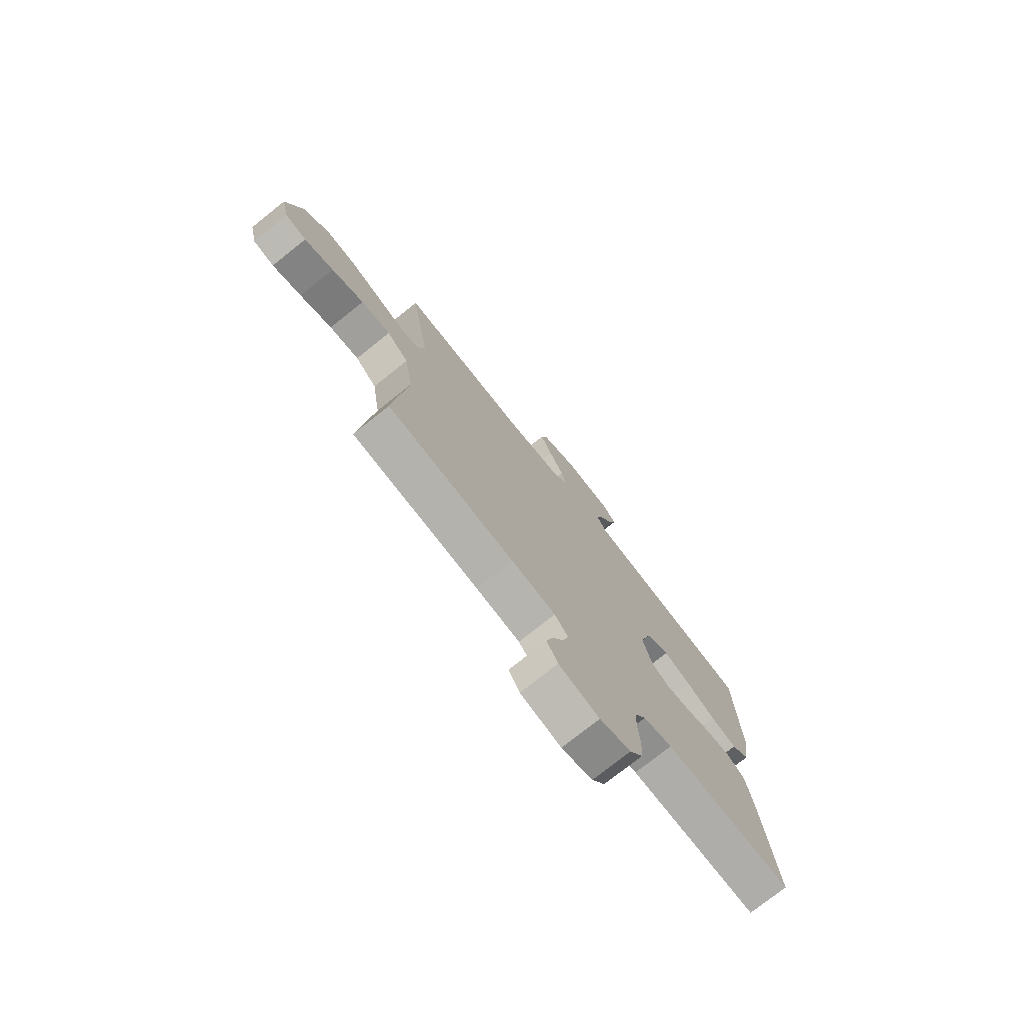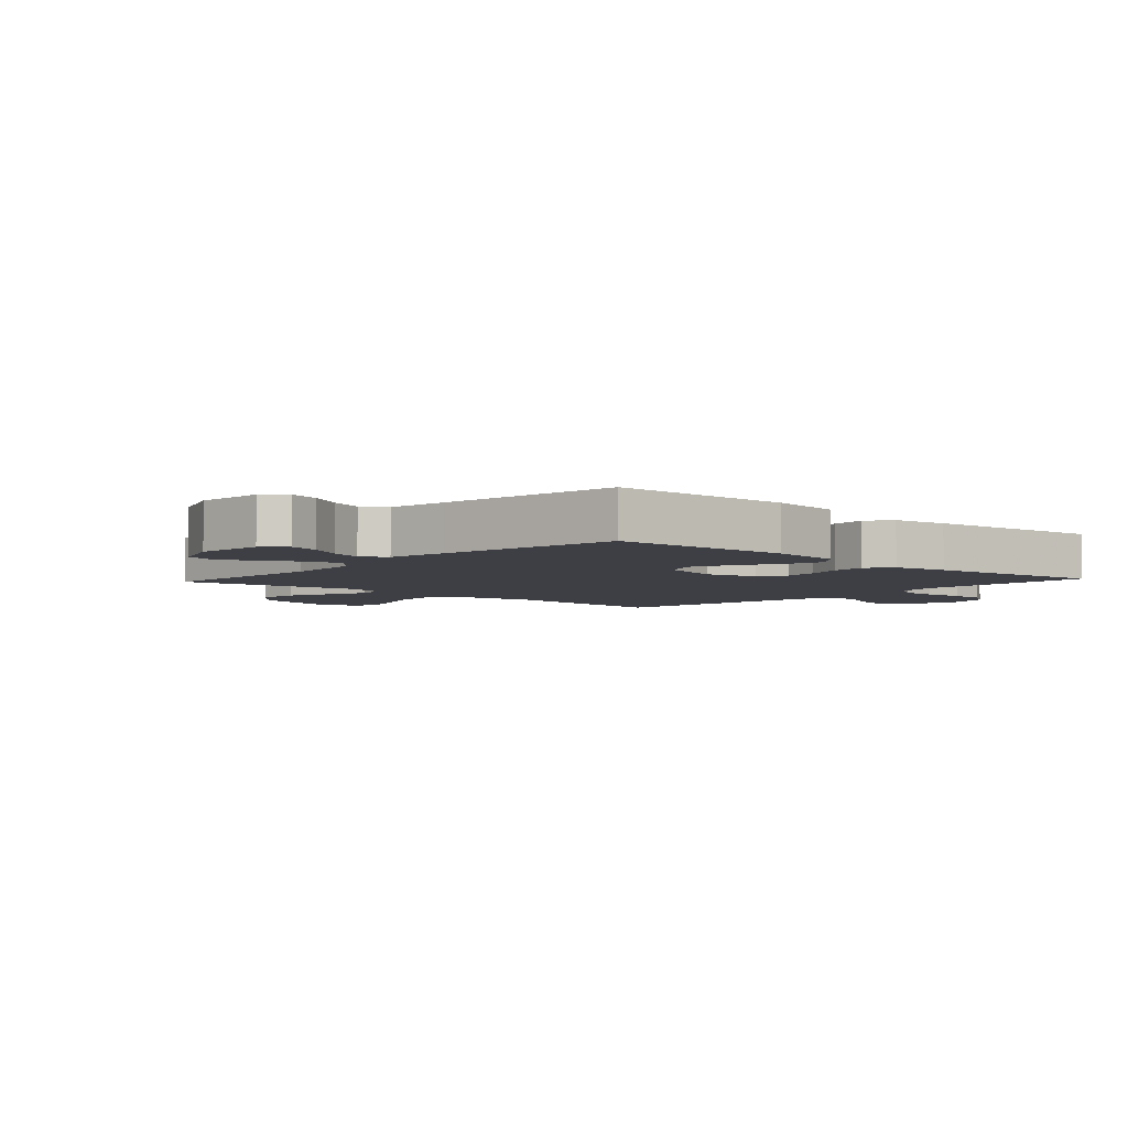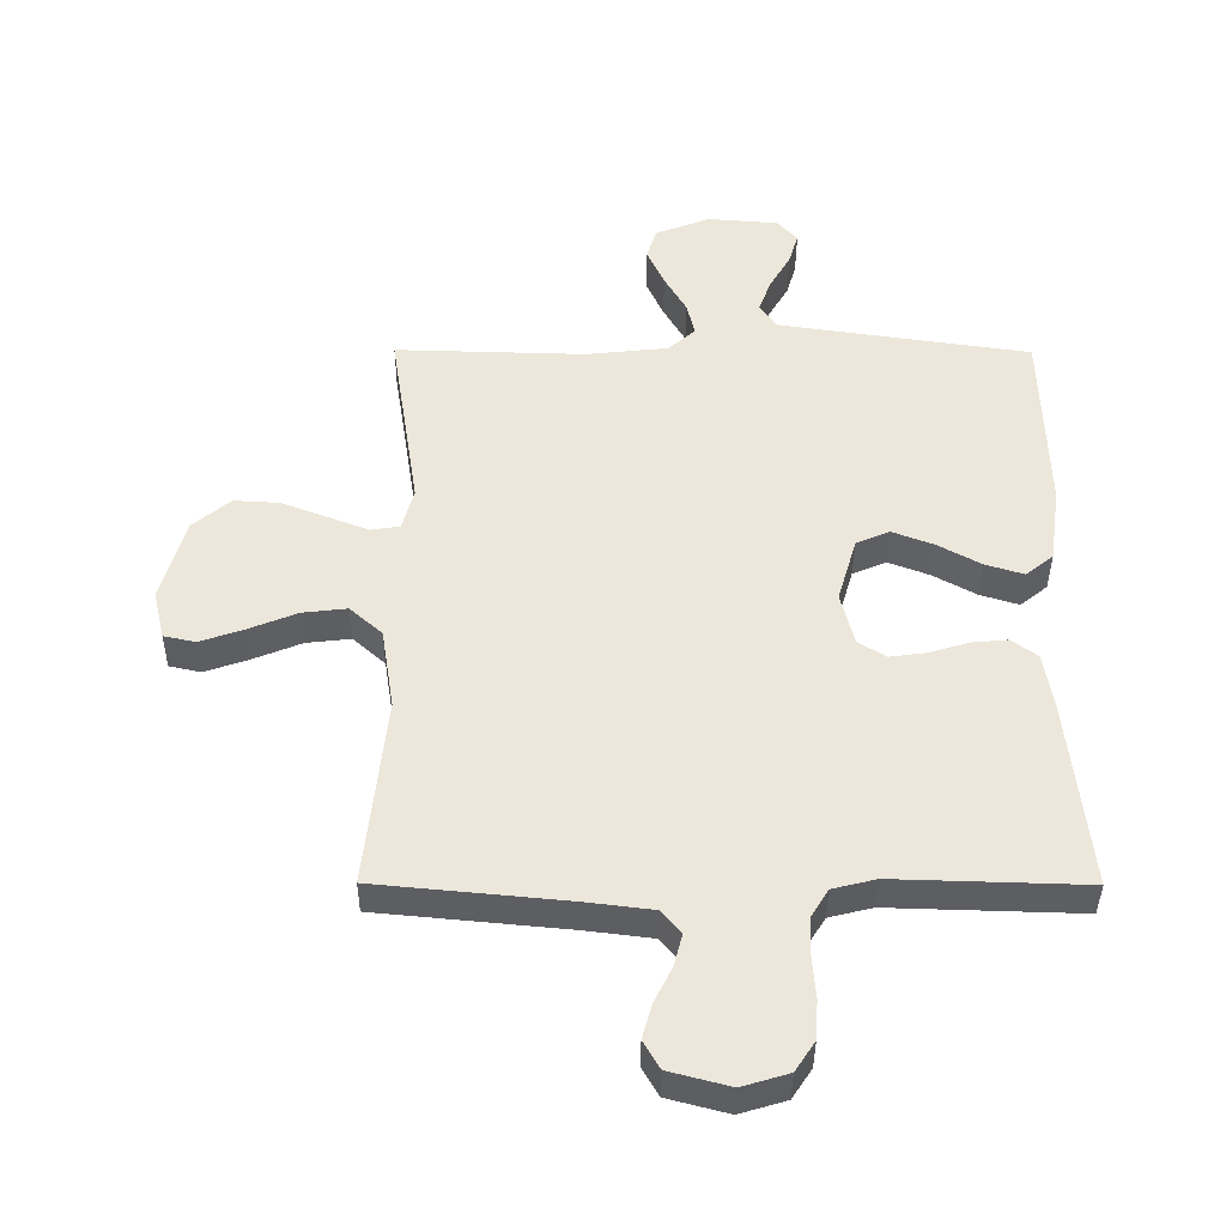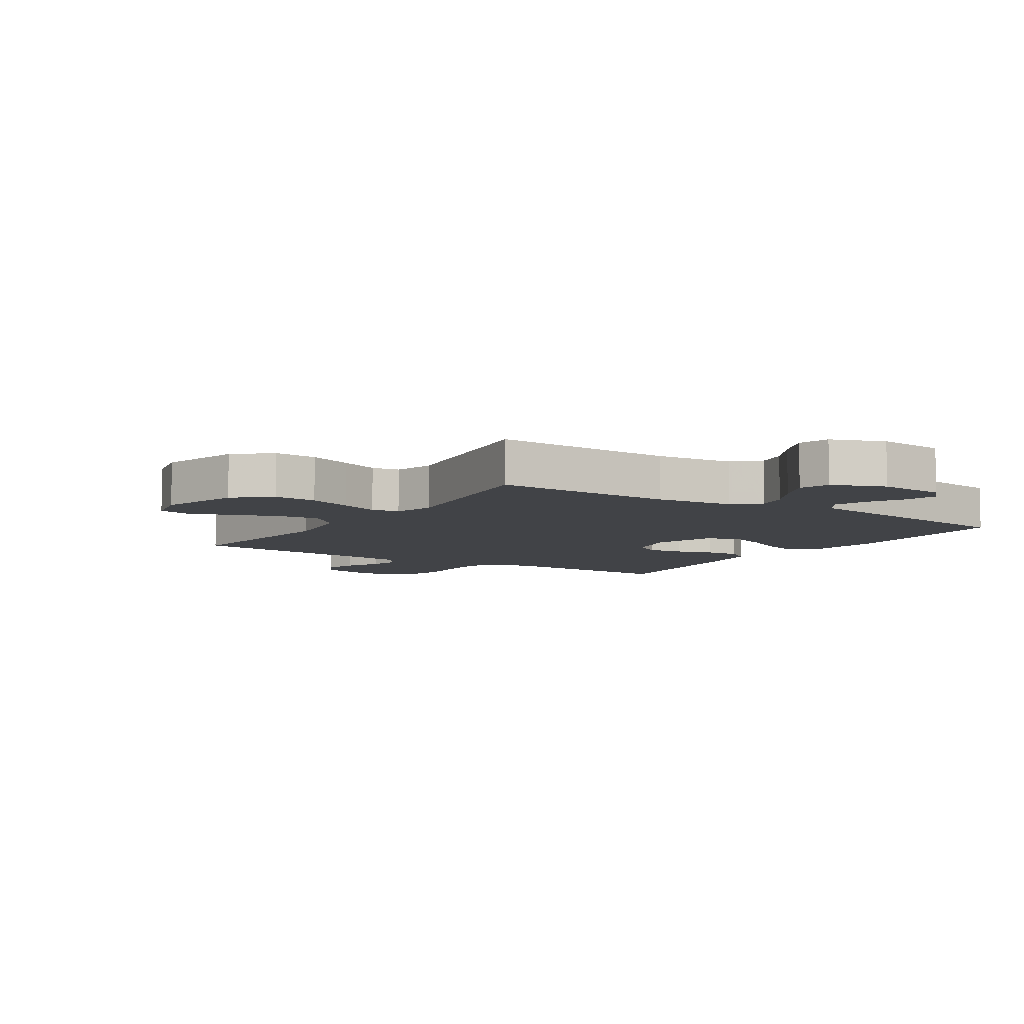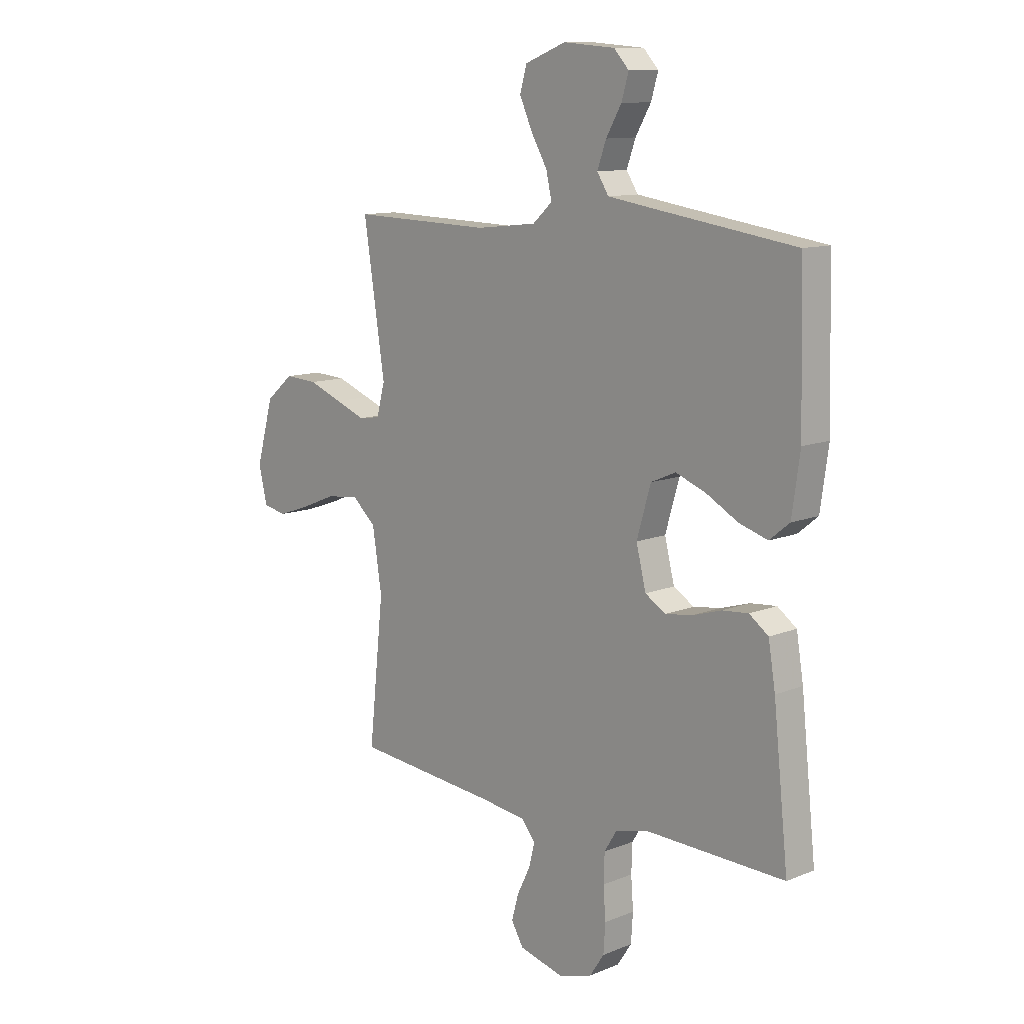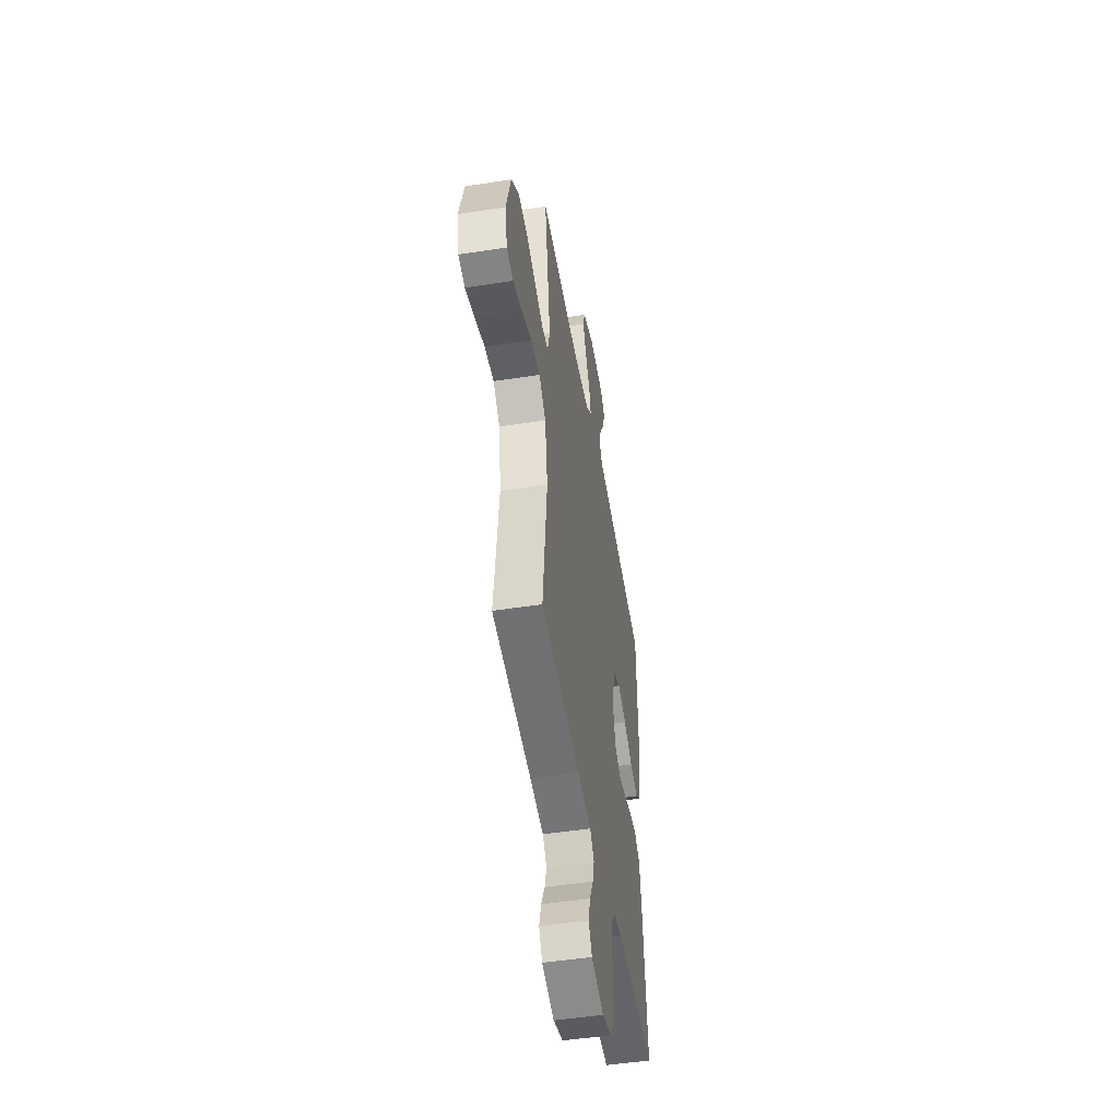
<metadata>
{"format":"obj","ext":"obj","renderer":"f3d","projection":"perspective","resolution":1024,"background":"white","views":[{"elev":-75.9,"azim":-51.5,"up":"+Z"},{"elev":-4.5,"azim":47.7,"up":"+Y"},{"elev":-39.3,"azim":-0.3,"up":"+Z"},{"elev":-7.2,"azim":-33.3,"up":"+Y"},{"elev":11.4,"azim":45.6,"up":"+Z"},{"elev":-49.5,"azim":-80.3,"up":"+Z"}]}
</metadata>
<code>
v -0.5 0.07 0.5
v -0.2 0.07 0.492
v -0.07 0.07 0.506
v -0.028 0.07 0.544
v -0.04 0.07 0.597
v -0.075 0.07 0.658
v -0.102 0.07 0.718
v -0.087 0.07 0.769
v 0 0.07 0.803
v 0.111 0.07 0.794
v 0.143 0.07 0.759
v 0.128 0.07 0.708
v 0.095 0.07 0.651
v 0.076 0.07 0.598
v 0.101 0.07 0.559
v 0.2 0.07 0.544
v 0.5 0.07 0.5
v 0.508 0.07 0.2
v 0.491 0.07 0.079
v 0.448 0.07 0.044
v 0.387 0.07 0.063
v 0.319 0.07 0.101
v 0.254 0.07 0.126
v 0.201 0.07 0.103
v 0.171 0.07 0
v 0.192 0.07 -0.084
v 0.236 0.07 -0.111
v 0.294 0.07 -0.103
v 0.356 0.07 -0.084
v 0.412 0.07 -0.079
v 0.453 0.07 -0.109
v 0.468 0.07 -0.2
v 0.5 0.07 -0.5
v 0.2 0.07 -0.491
v 0.132 0.07 -0.508
v 0.105 0.07 -0.552
v 0.103 0.07 -0.612
v 0.108 0.07 -0.679
v 0.104 0.07 -0.74
v 0.073 0.07 -0.787
v 0 0.07 -0.809
v -0.095 0.07 -0.784
v -0.121 0.07 -0.74
v -0.106 0.07 -0.686
v -0.078 0.07 -0.629
v -0.065 0.07 -0.579
v -0.096 0.07 -0.542
v -0.2 0.07 -0.529
v -0.5 0.07 -0.5
v -0.468 0.07 -0.2
v -0.488 0.07 -0.071
v -0.539 0.07 -0.025
v -0.609 0.07 -0.033
v -0.685 0.07 -0.064
v -0.754 0.07 -0.088
v -0.804 0.07 -0.077
v -0.822 0.07 0
v -0.785 0.07 0.133
v -0.726 0.07 0.183
v -0.655 0.07 0.179
v -0.582 0.07 0.151
v -0.518 0.07 0.126
v -0.472 0.07 0.133
v -0.454 0.07 0.2
v -0.5 0 0.5
v -0.2 0 0.492
v -0.07 0 0.506
v -0.028 0 0.544
v -0.04 0 0.597
v -0.075 0 0.658
v -0.102 0 0.718
v -0.087 0 0.769
v 0 0 0.803
v 0.111 0 0.794
v 0.143 0 0.759
v 0.128 0 0.708
v 0.095 0 0.651
v 0.076 0 0.598
v 0.101 0 0.559
v 0.2 0 0.544
v 0.5 0 0.5
v 0.508 0 0.2
v 0.491 0 0.079
v 0.448 0 0.044
v 0.387 0 0.063
v 0.319 0 0.101
v 0.254 0 0.126
v 0.201 0 0.103
v 0.171 0 0
v 0.192 0 -0.084
v 0.236 0 -0.111
v 0.294 0 -0.103
v 0.356 0 -0.084
v 0.412 0 -0.079
v 0.453 0 -0.109
v 0.468 0 -0.2
v 0.5 0 -0.5
v 0.2 0 -0.491
v 0.132 0 -0.508
v 0.105 0 -0.552
v 0.103 0 -0.612
v 0.108 0 -0.679
v 0.104 0 -0.74
v 0.073 0 -0.787
v 0 0 -0.809
v -0.095 0 -0.784
v -0.121 0 -0.74
v -0.106 0 -0.686
v -0.078 0 -0.629
v -0.065 0 -0.579
v -0.096 0 -0.542
v -0.2 0 -0.529
v -0.5 0 -0.5
v -0.468 0 -0.2
v -0.488 0 -0.071
v -0.539 0 -0.025
v -0.609 0 -0.033
v -0.685 0 -0.064
v -0.754 0 -0.088
v -0.804 0 -0.077
v -0.822 0 0
v -0.785 0 0.133
v -0.726 0 0.183
v -0.655 0 0.179
v -0.582 0 0.151
v -0.518 0 0.126
v -0.472 0 0.133
v -0.454 0 0.2
f 59 60 61 62
f 57 58 59 62
f 57 62 63
f 56 57 63
f 53 54 55 56
f 53 56 63
f 52 53 63
f 51 52 63
f 50 51 63 64
f 48 49 50
f 47 48 50 64
f 42 43 44 45
f 42 45 46
f 41 42 46
f 40 41 46
f 37 38 39 40
f 36 37 40 46
f 35 36 46 47
f 31 32 33 34
f 28 29 30 31
f 27 28 31 34
f 26 27 34 35
f 19 20 21 22
f 19 22 23
f 16 17 18 19
f 15 16 19 23
f 14 15 23 24
f 10 11 12 13
f 10 13 14
f 9 10 14
f 5 6 7 8
f 5 8 9 14
f 47 64 1 2
f 25 26 35 47
f 25 47 2 3
f 24 25 3 4
f 4 5 14 24
f 126 125 124 123
f 126 123 122 121
f 127 126 121
f 127 121 120
f 120 119 118 117
f 127 120 117
f 127 117 116
f 127 116 115
f 128 127 115 114
f 114 113 112
f 128 114 112 111
f 109 108 107 106
f 110 109 106
f 110 106 105
f 110 105 104
f 104 103 102 101
f 110 104 101 100
f 111 110 100 99
f 98 97 96 95
f 95 94 93 92
f 98 95 92 91
f 99 98 91 90
f 86 85 84 83
f 87 86 83
f 83 82 81 80
f 87 83 80 79
f 88 87 79 78
f 77 76 75 74
f 78 77 74
f 78 74 73
f 72 71 70 69
f 78 73 72 69
f 66 65 128 111
f 111 99 90 89
f 67 66 111 89
f 68 67 89 88
f 88 78 69 68
f 1 65 66 2
f 2 66 67 3
f 3 67 68 4
f 4 68 69 5
f 5 69 70 6
f 6 70 71 7
f 7 71 72 8
f 8 72 73 9
f 9 73 74 10
f 10 74 75 11
f 11 75 76 12
f 12 76 77 13
f 13 77 78 14
f 14 78 79 15
f 15 79 80 16
f 16 80 81 17
f 17 81 82 18
f 18 82 83 19
f 19 83 84 20
f 20 84 85 21
f 21 85 86 22
f 22 86 87 23
f 23 87 88 24
f 24 88 89 25
f 25 89 90 26
f 26 90 91 27
f 27 91 92 28
f 28 92 93 29
f 29 93 94 30
f 30 94 95 31
f 31 95 96 32
f 32 96 97 33
f 33 97 98 34
f 34 98 99 35
f 35 99 100 36
f 36 100 101 37
f 37 101 102 38
f 38 102 103 39
f 39 103 104 40
f 40 104 105 41
f 41 105 106 42
f 42 106 107 43
f 43 107 108 44
f 44 108 109 45
f 45 109 110 46
f 46 110 111 47
f 47 111 112 48
f 48 112 113 49
f 49 113 114 50
f 50 114 115 51
f 51 115 116 52
f 52 116 117 53
f 53 117 118 54
f 54 118 119 55
f 55 119 120 56
f 56 120 121 57
f 57 121 122 58
f 58 122 123 59
f 59 123 124 60
f 60 124 125 61
f 61 125 126 62
f 62 126 127 63
f 63 127 128 64
f 64 128 65 1

</code>
